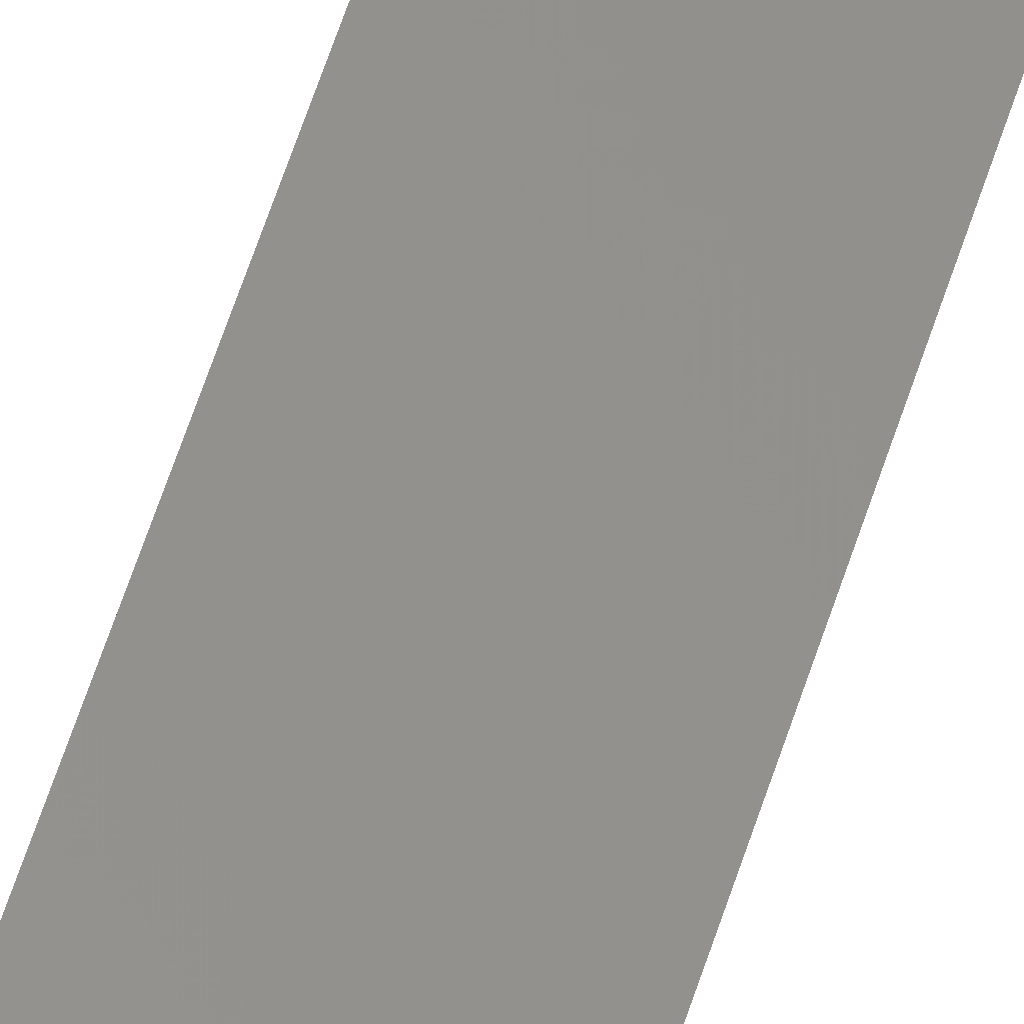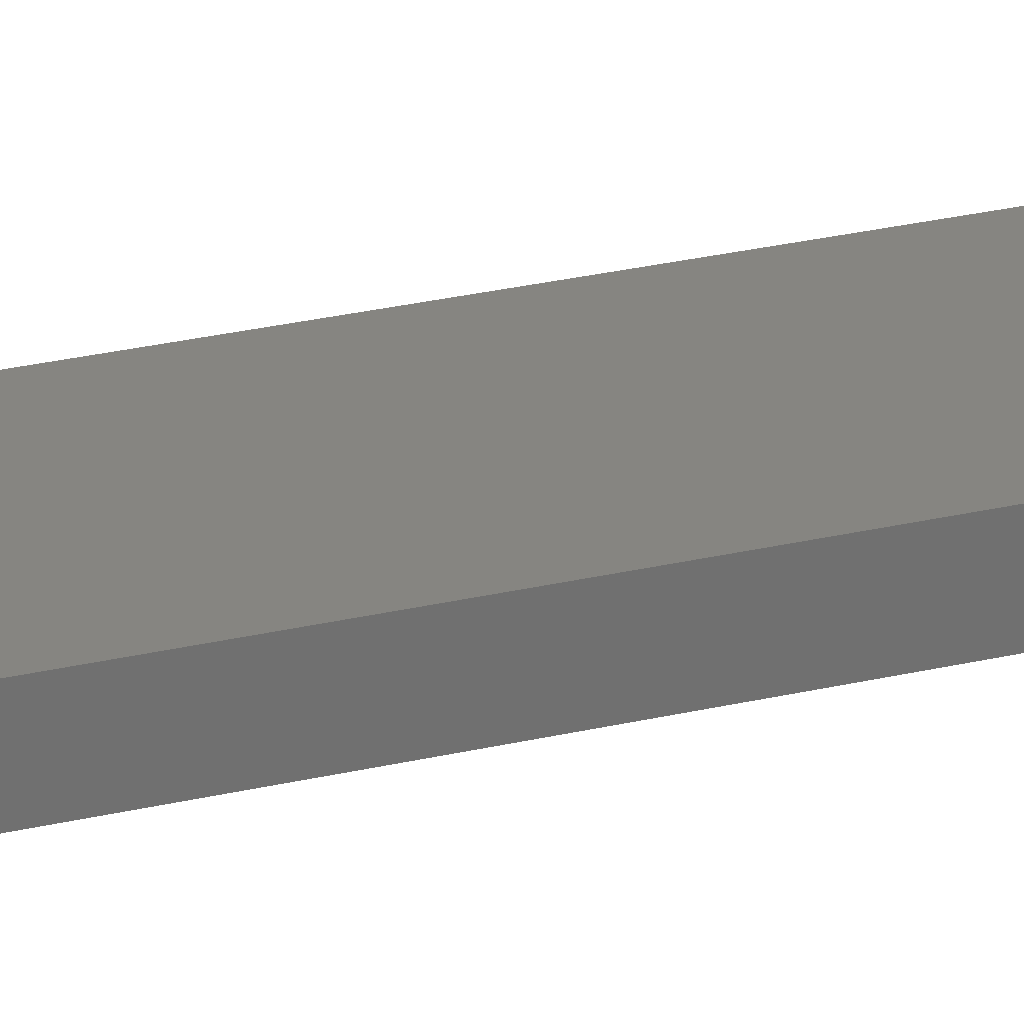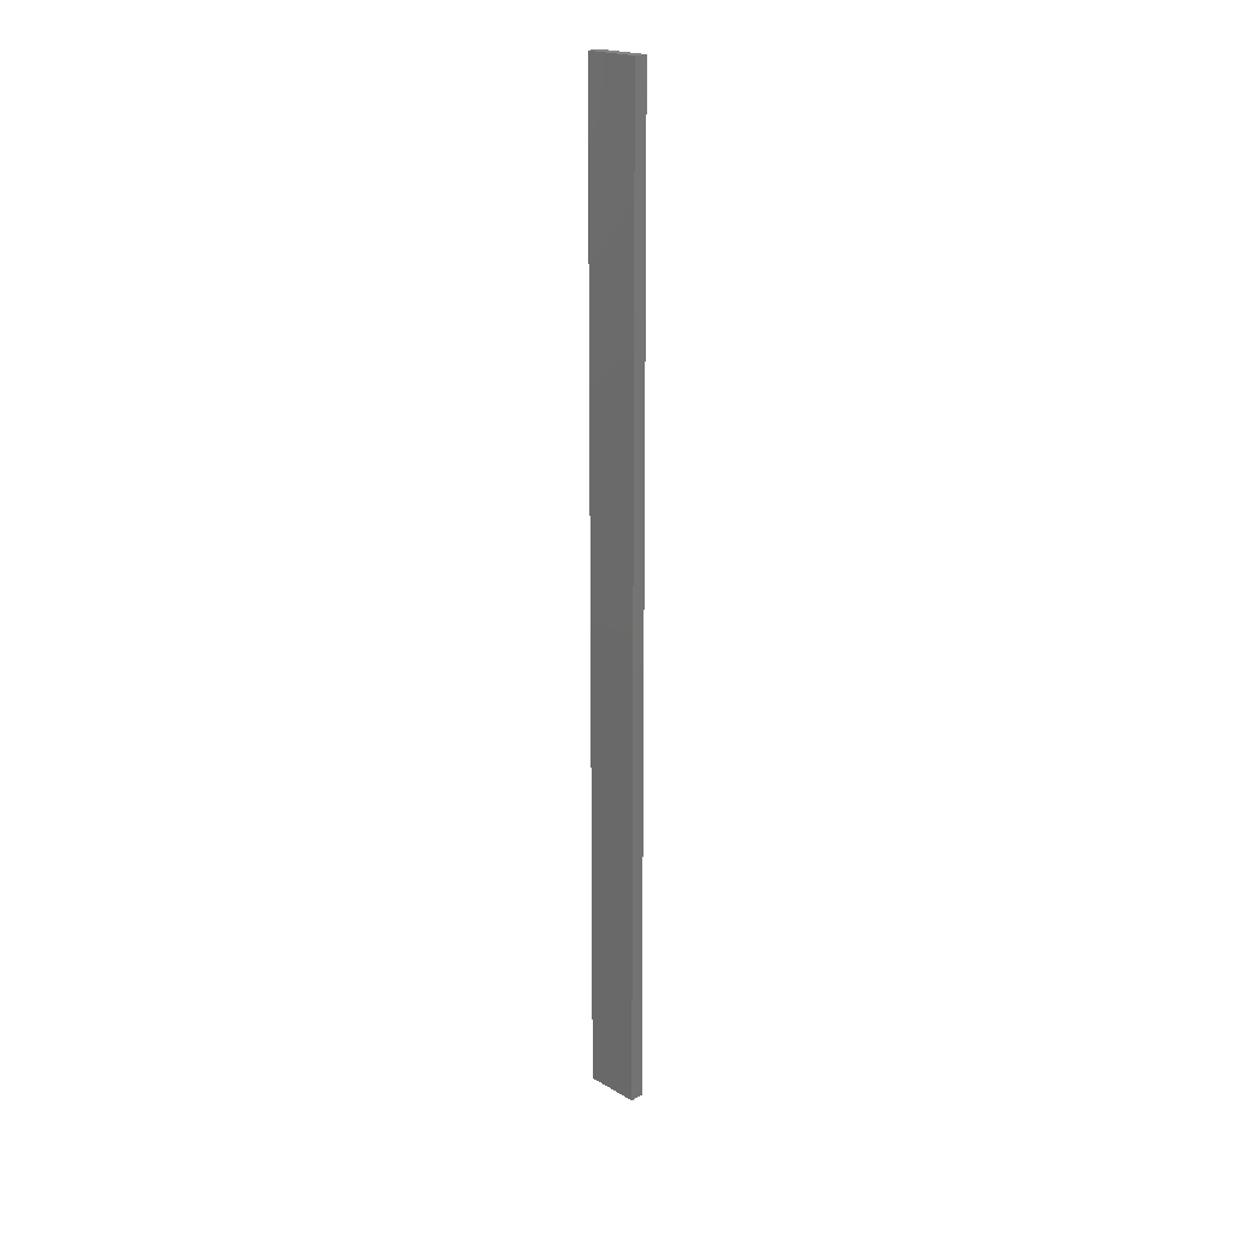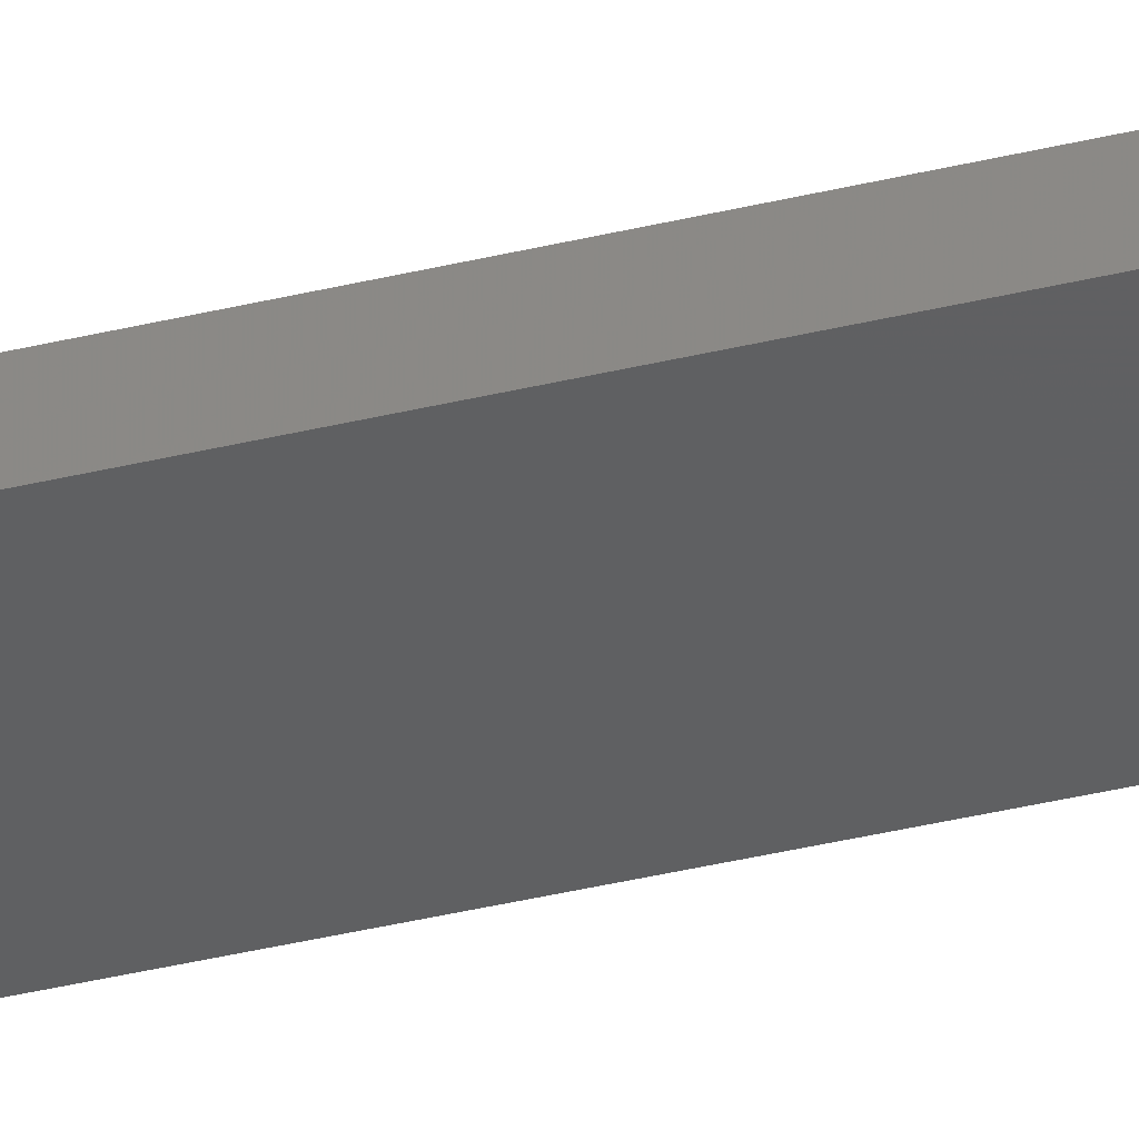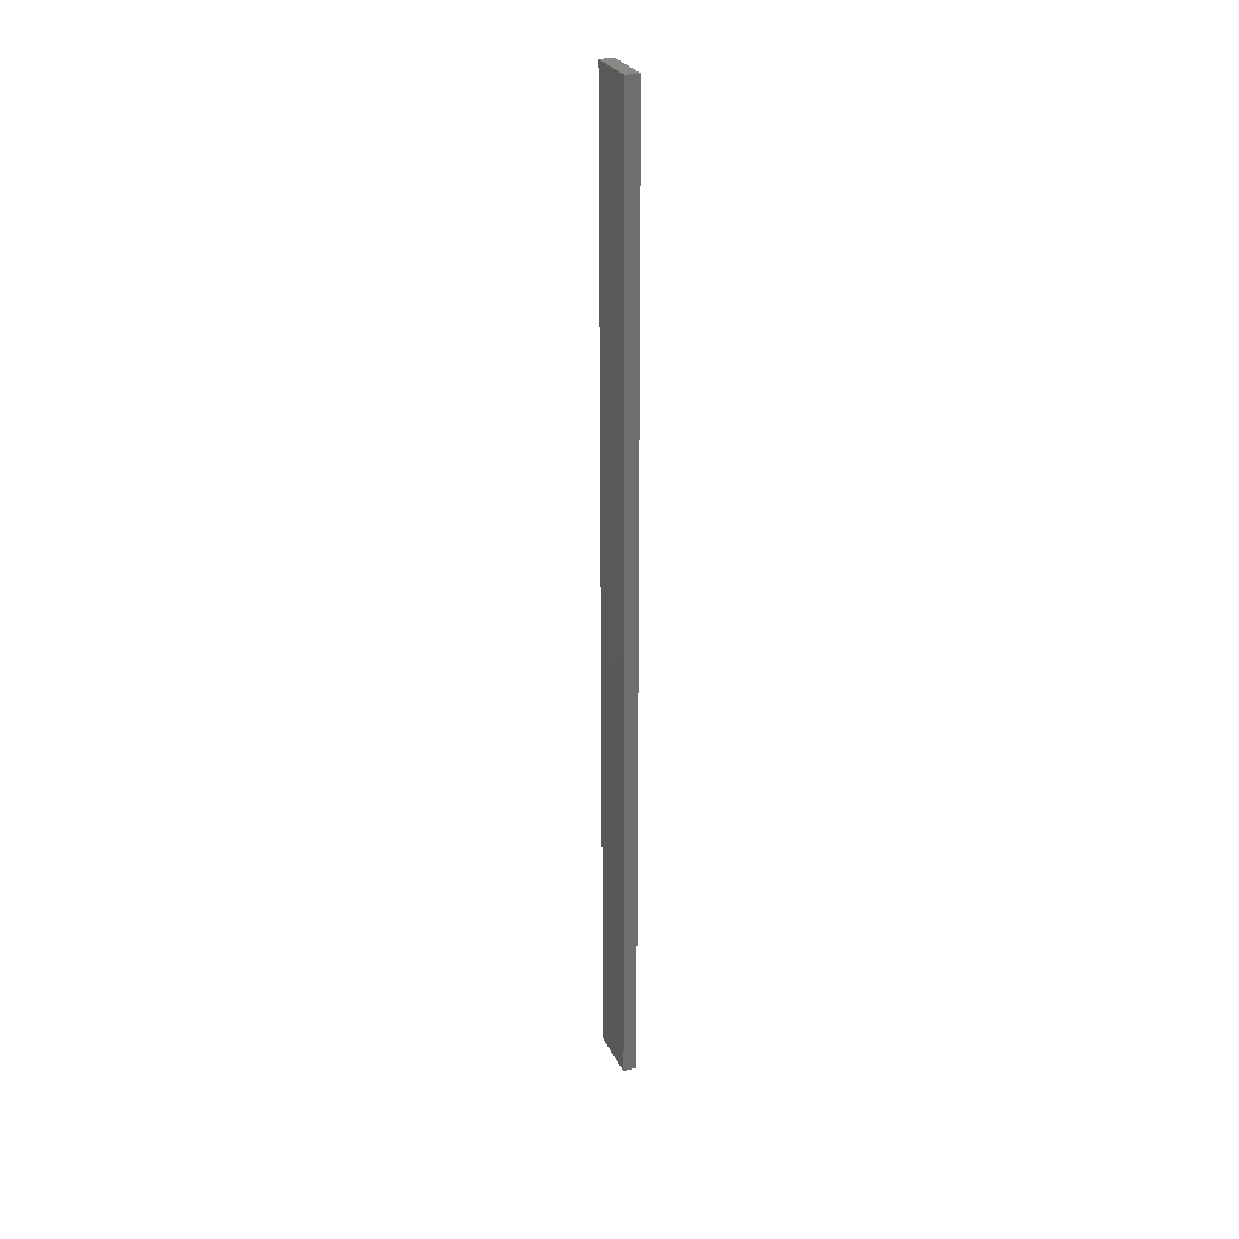
<metadata>
{"format":"stl","ext":"stl","renderer":"f3d","projection":"perspective","resolution":1024,"background":"white","views":[{"elev":54.5,"azim":16.7,"up":"+Y"},{"elev":11.6,"azim":50.1,"up":"+Y"},{"elev":20.9,"azim":-146.4,"up":"+Z"},{"elev":-29.2,"azim":-68.6,"up":"+Y"},{"elev":28.1,"azim":55.5,"up":"+Z"}]}
</metadata>
<code>
# stl→obj: 16 verts, 28 faces
v 18.96 2.419 244.4
v 18.96 2.419 248
v 19.02 2.405 248
v 19.02 2.405 244.4
v 19.09 2.391 248
v 19.09 2.391 244.4
v 19.15 2.377 248
v 19.15 2.377 244.4
v 19.14 2.328 244.4
v 19.14 2.328 248
v 18.95 2.37 248
v 19.01 2.356 244.4
v 19.01 2.356 248
v 18.95 2.37 244.4
v 19.08 2.342 244.4
v 19.08 2.342 248
f 1 2 3
f 4 3 5
f 4 1 3
f 6 5 7
f 6 4 5
f 8 6 7
f 9 8 7
f 9 7 10
f 11 12 13
f 14 12 11
f 13 15 16
f 16 15 10
f 12 15 13
f 15 9 10
f 14 11 2
f 1 14 2
f 15 6 9
f 9 6 8
f 12 4 15
f 15 4 6
f 14 1 12
f 12 1 4
f 16 10 7
f 5 16 7
f 3 13 16
f 3 16 5
f 2 11 13
f 2 13 3

</code>
